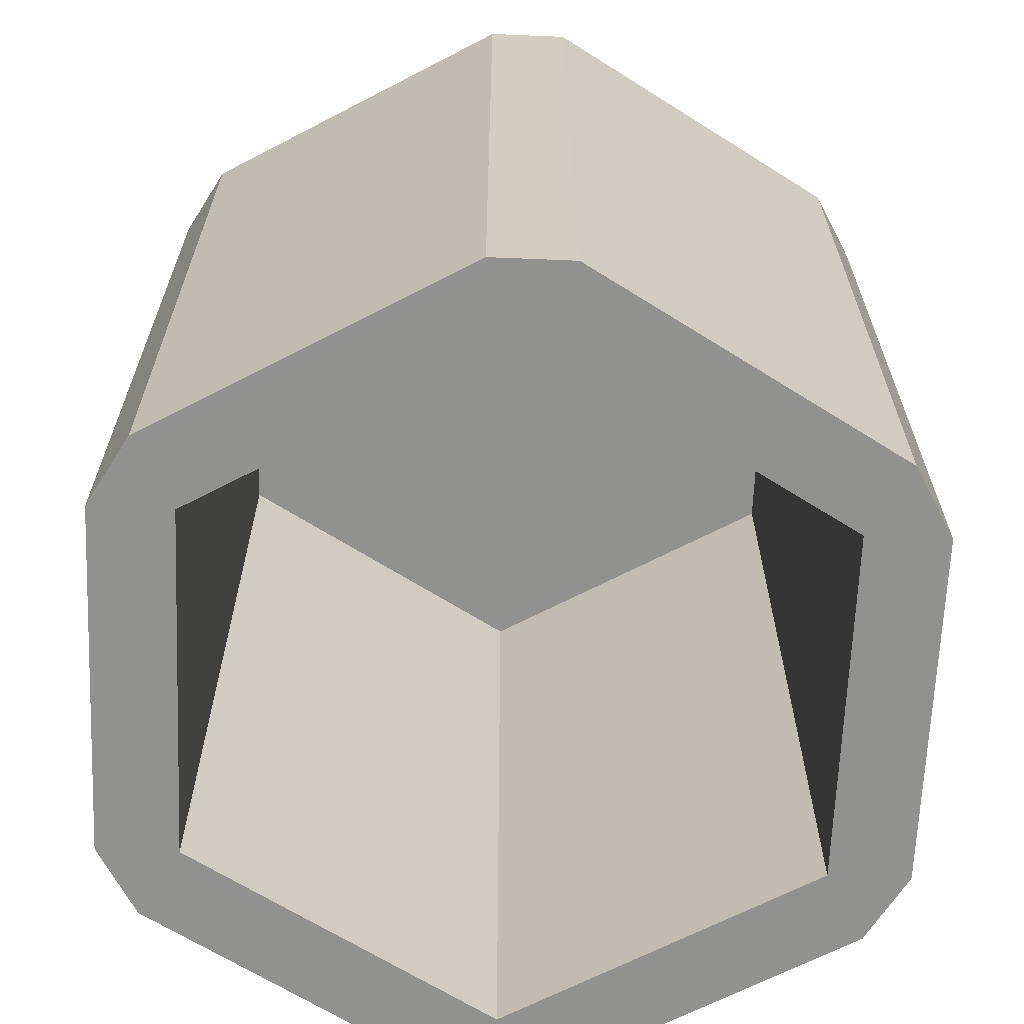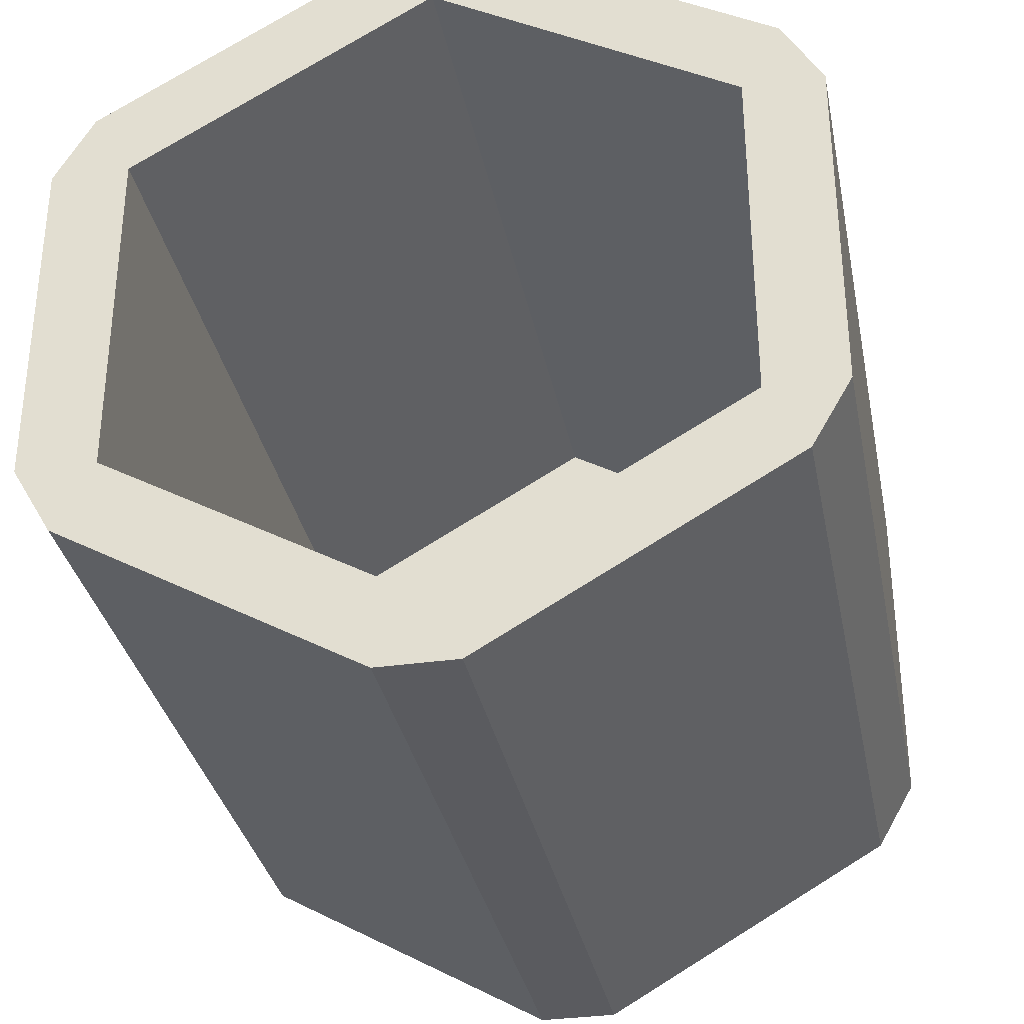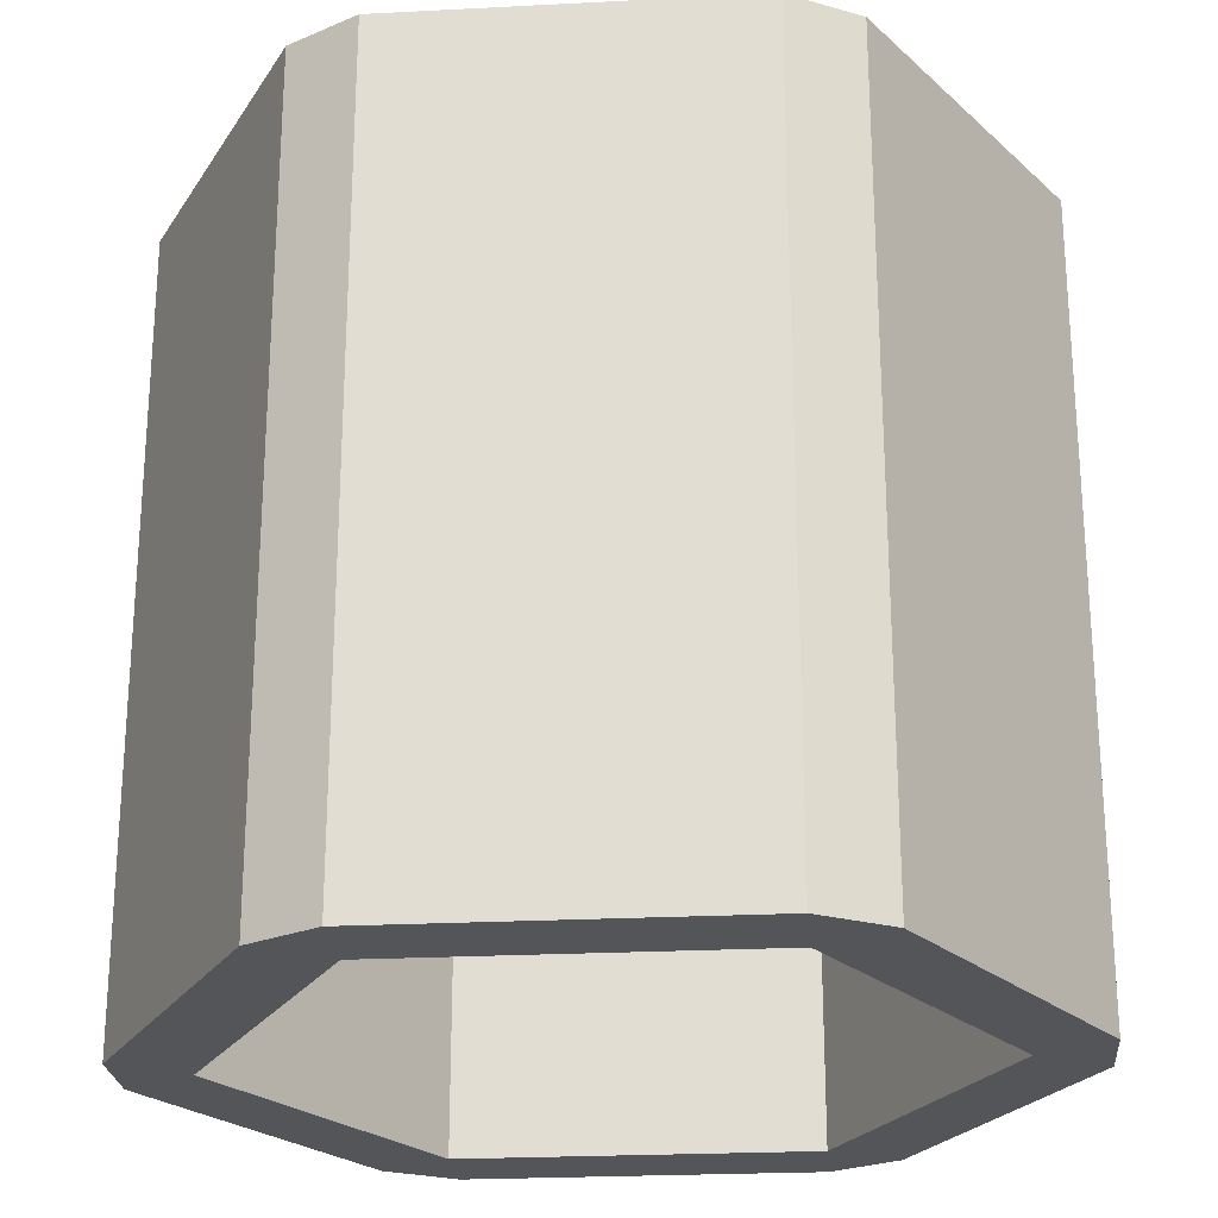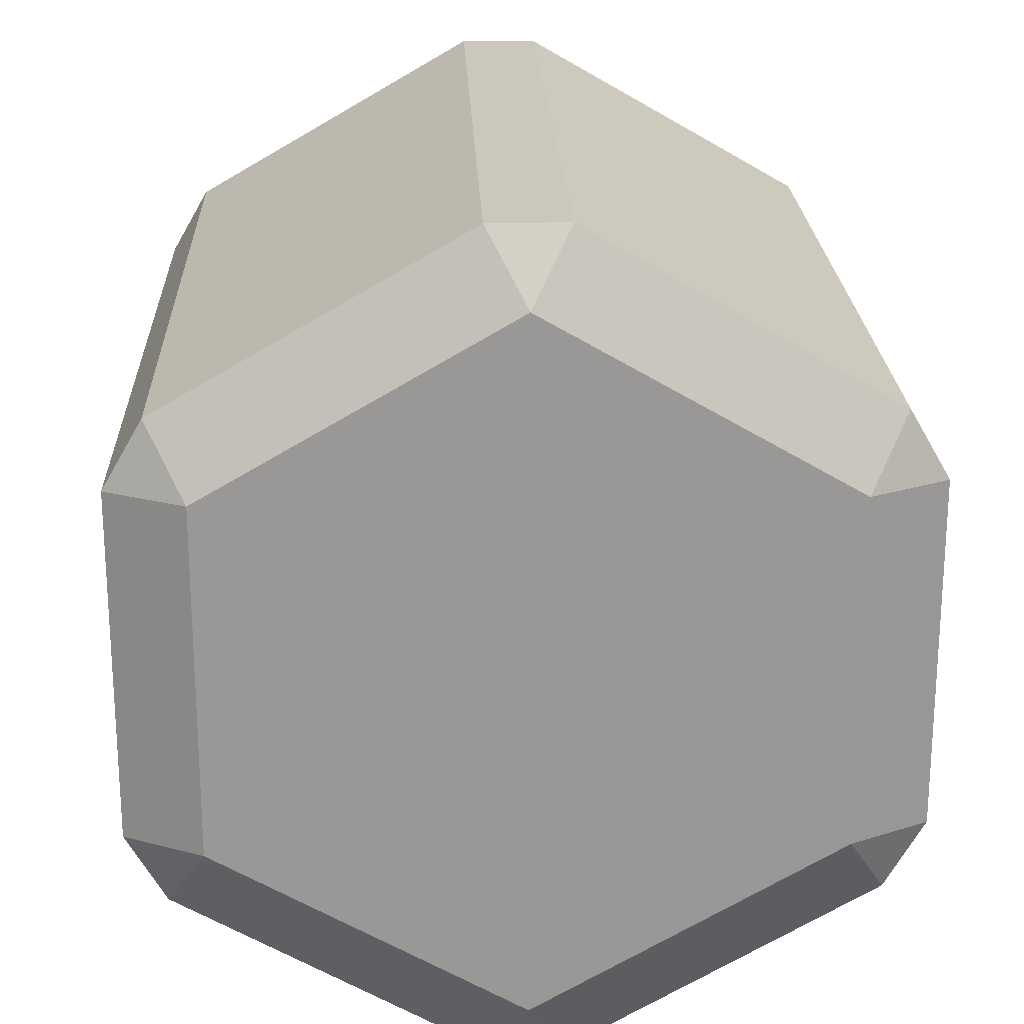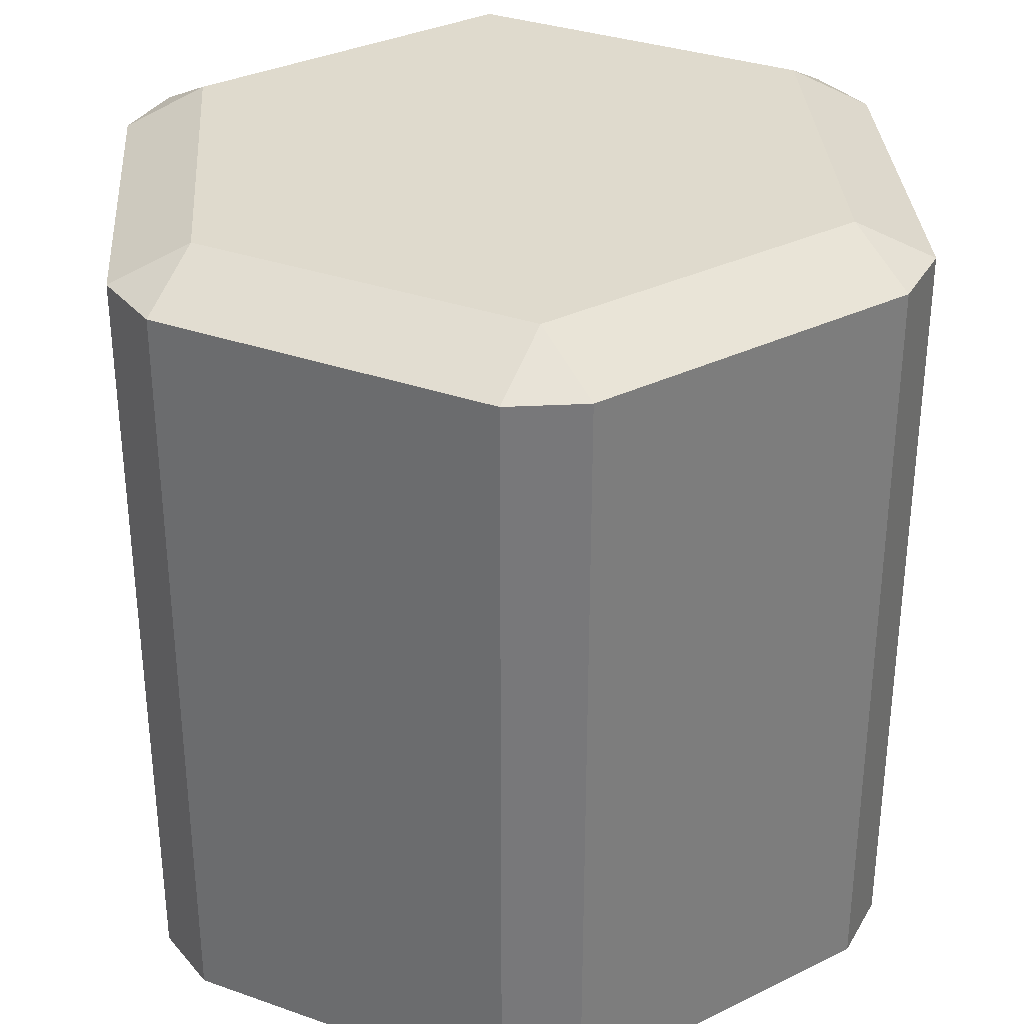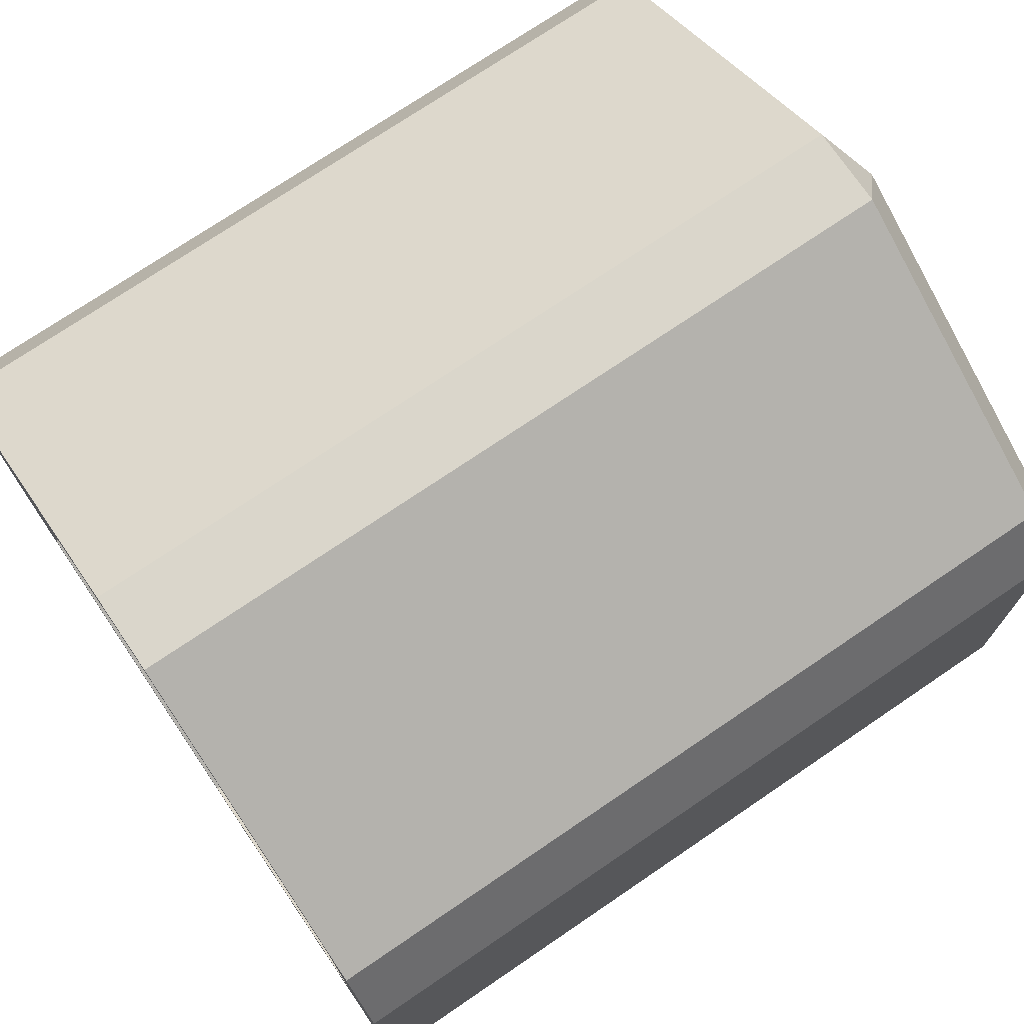
<metadata>
{"format":"obj","ext":"obj","renderer":"f3d","projection":"perspective","resolution":1024,"background":"white","views":[{"elev":-66.0,"azim":-62.4,"up":"+Y"},{"elev":-33.2,"azim":11.1,"up":"+Z"},{"elev":-24.2,"azim":94.9,"up":"+Y"},{"elev":21.7,"azim":177.8,"up":"+Z"},{"elev":32.8,"azim":-124.0,"up":"+Y"},{"elev":73.7,"azim":55.8,"up":"+Z"}]}
</metadata>
<code>
o Circle
v -0.05808 -0.0295 0.5203
v -0.4411 -0.0295 0.2992
v 0.4249 -0.0295 0.2992
v 0.04192 -0.0295 0.5203
v -0.4911 -0.0295 -0.2297
v -0.4911 -0.0295 0.2126
v 0.3749 -0.0295 -0.2297
v -0.008082 -0.0295 -0.4508
v -0.3911 -0.0295 -0.2297
v -0.3911 -0.0295 0.2126
v -0.008082 -0.0295 0.4337
v 0.3749 -0.0295 0.2126
v 0.4749 -0.0295 -0.2297
v 0.4749 -0.0295 0.2126
v -0.4411 -0.0295 -0.3163
v -0.05808 -0.0295 -0.5374
v 0.04192 -0.0295 -0.5374
v 0.4249 -0.0295 -0.3163
v 0.4749 -0.0295 -0.2297
v 0.4749 -0.0295 0.2126
v 0.3749 -0.0295 -0.2297
v -0.008082 -0.0295 -0.4508
v -0.3911 -0.0295 -0.2297
v -0.05808 -0.0295 -0.5374
v 0.04192 -0.0295 -0.5374
v -0.4411 -0.0295 0.2992
v -0.3911 -0.0295 0.2126
v -0.008082 -0.0295 0.4337
v 0.3749 -0.0295 0.2126
v -0.4911 -0.0295 -0.2297
v -0.4411 -0.0295 -0.3163
v -0.05808 -0.0295 0.5203
v 0.4249 -0.0295 -0.3163
v 0.4249 -0.0295 0.2992
v 0.04192 -0.0295 0.5203
v -0.4911 -0.0295 0.2126
v 0.4749 0.9705 -0.2297
v 0.4749 0.9705 0.2126
v 0.3749 1.021 -0.2297
v -0.008082 1.021 -0.4508
v -0.3911 1.021 -0.2297
v -0.05808 0.9705 -0.5374
v 0.04192 0.9705 -0.5374
v -0.4411 0.9705 0.2992
v -0.3911 1.021 0.2126
v -0.008082 1.021 0.4337
v 0.3749 1.021 0.2126
v -0.4911 0.9705 -0.2297
v -0.4411 0.9705 -0.3163
v -0.05808 0.9705 0.5203
v 0.4249 0.9705 -0.3163
v 0.4249 0.9705 0.2992
v 0.04192 0.9705 0.5203
v -0.4911 0.9705 0.2126
f 4 11 12
f 4 1 11
f 17 8 16
f 18 7 8
f 9 15 16
f 9 5 15
f 10 6 5
f 10 2 6
f 11 1 2
f 13 7 18
f 14 12 7
f 14 3 12
f 32 50 44
f 35 53 50
f 28 46 47
f 30 48 49
f 23 41 45
f 24 42 43
f 27 45 46
f 25 43 51
f 26 44 54
f 33 51 37
f 29 47 39
f 21 39 40
f 16 15 31
f 8 7 21
f 7 12 29
f 13 18 33
f 6 2 26
f 18 17 25
f 11 10 27
f 17 16 24
f 10 9 23
f 15 5 30
f 12 11 28
f 1 4 35
f 2 1 32
f 9 8 22
f 4 3 34
f 3 14 20
f 14 13 19
f 5 6 36
f 47 46 53
f 53 46 50
f 43 42 40
f 40 39 51
f 42 49 41
f 41 49 48
f 48 54 45
f 45 54 44
f 44 50 46
f 37 51 39
f 39 47 38
f 38 47 52
f 22 40 41
f 34 52 53
f 20 38 52
f 19 37 38
f 36 54 48
f 31 49 42
f 40 45 47
f 3 4 12
f 17 18 8
f 8 9 16
f 9 10 5
f 10 11 2
f 13 14 7
f 26 32 44
f 32 35 50
f 29 28 47
f 31 30 49
f 27 23 45
f 25 24 43
f 28 27 46
f 33 25 51
f 36 26 54
f 19 33 37
f 21 29 39
f 22 21 40
f 24 16 31
f 22 8 21
f 21 7 29
f 19 13 33
f 36 6 26
f 33 18 25
f 28 11 27
f 25 17 24
f 27 10 23
f 31 15 30
f 29 12 28
f 32 1 35
f 26 2 32
f 23 9 22
f 35 4 34
f 34 3 20
f 20 14 19
f 30 5 36
f 52 47 53
f 43 40 51
f 40 42 41
f 41 48 45
f 45 44 46
f 37 39 38
f 23 22 41
f 35 34 53
f 34 20 52
f 20 19 38
f 30 36 48
f 24 31 42
f 45 40 41
f 47 45 46
f 40 47 39

</code>
